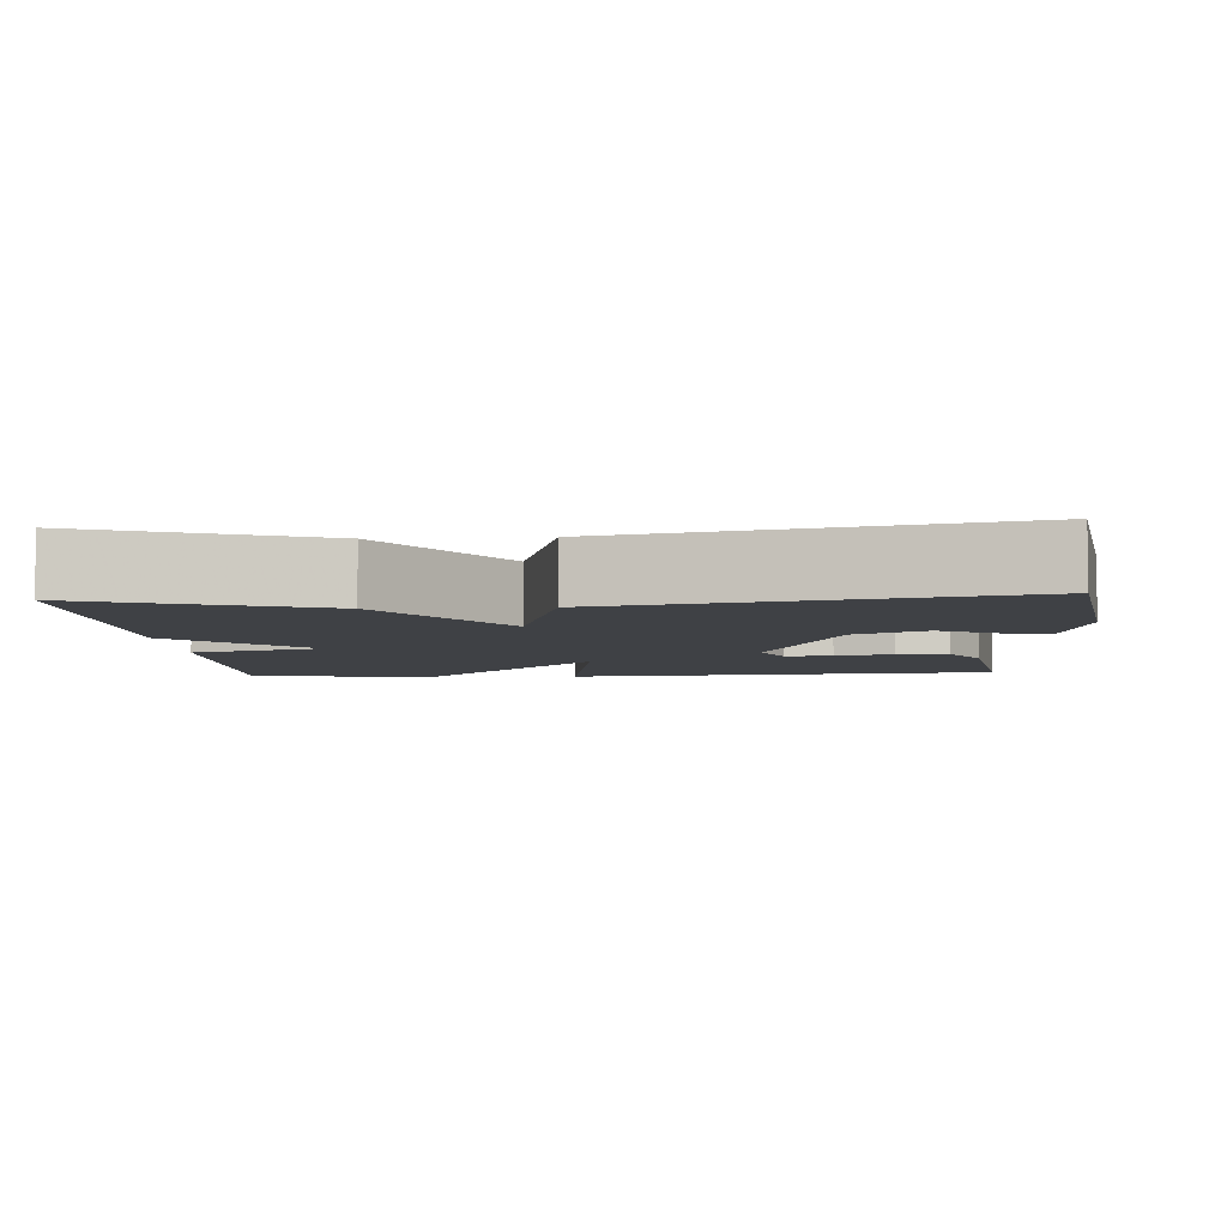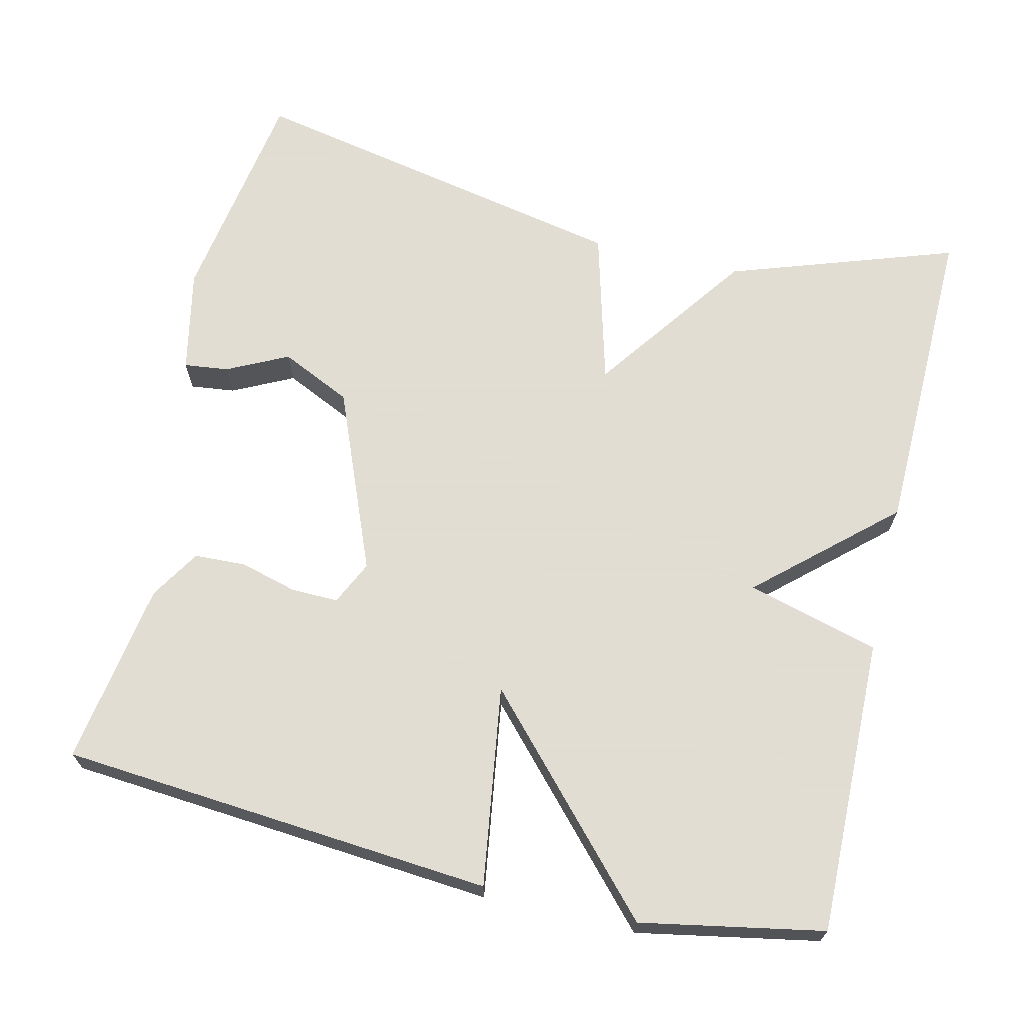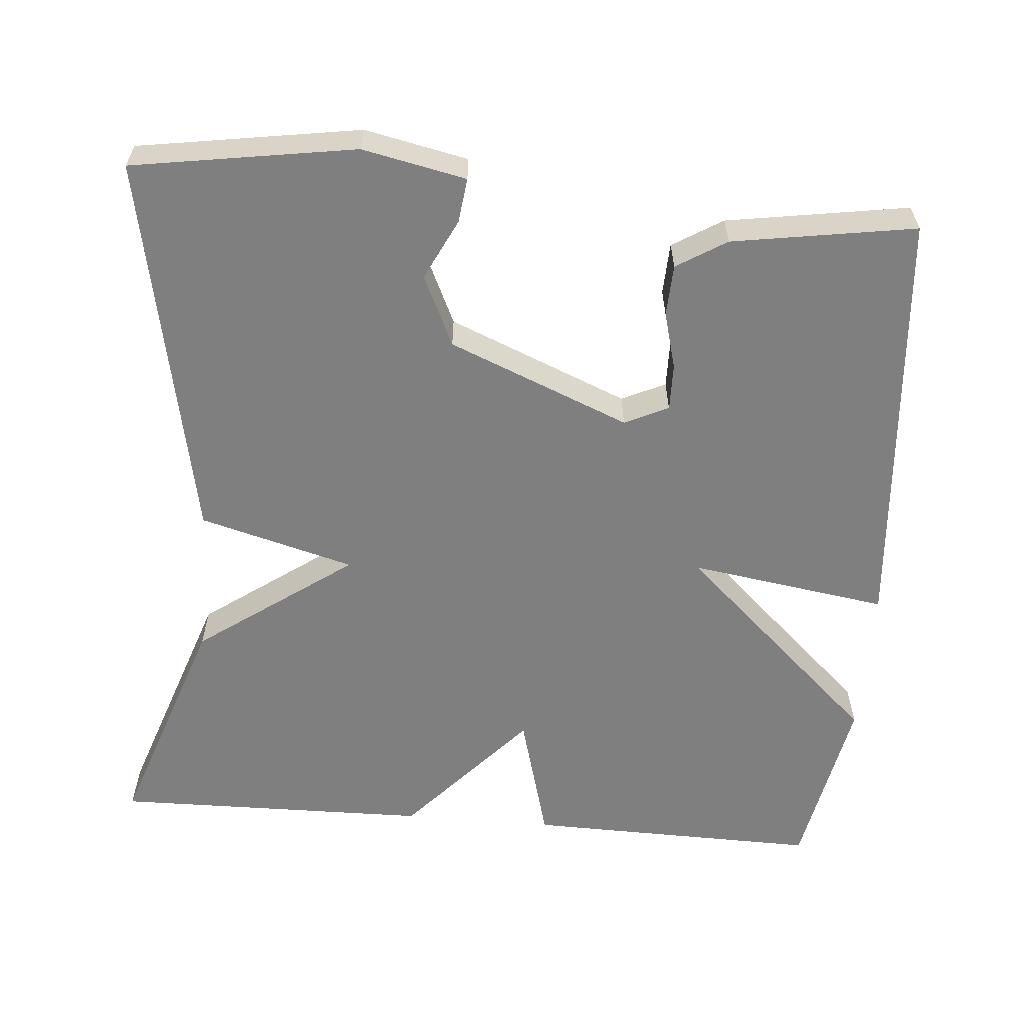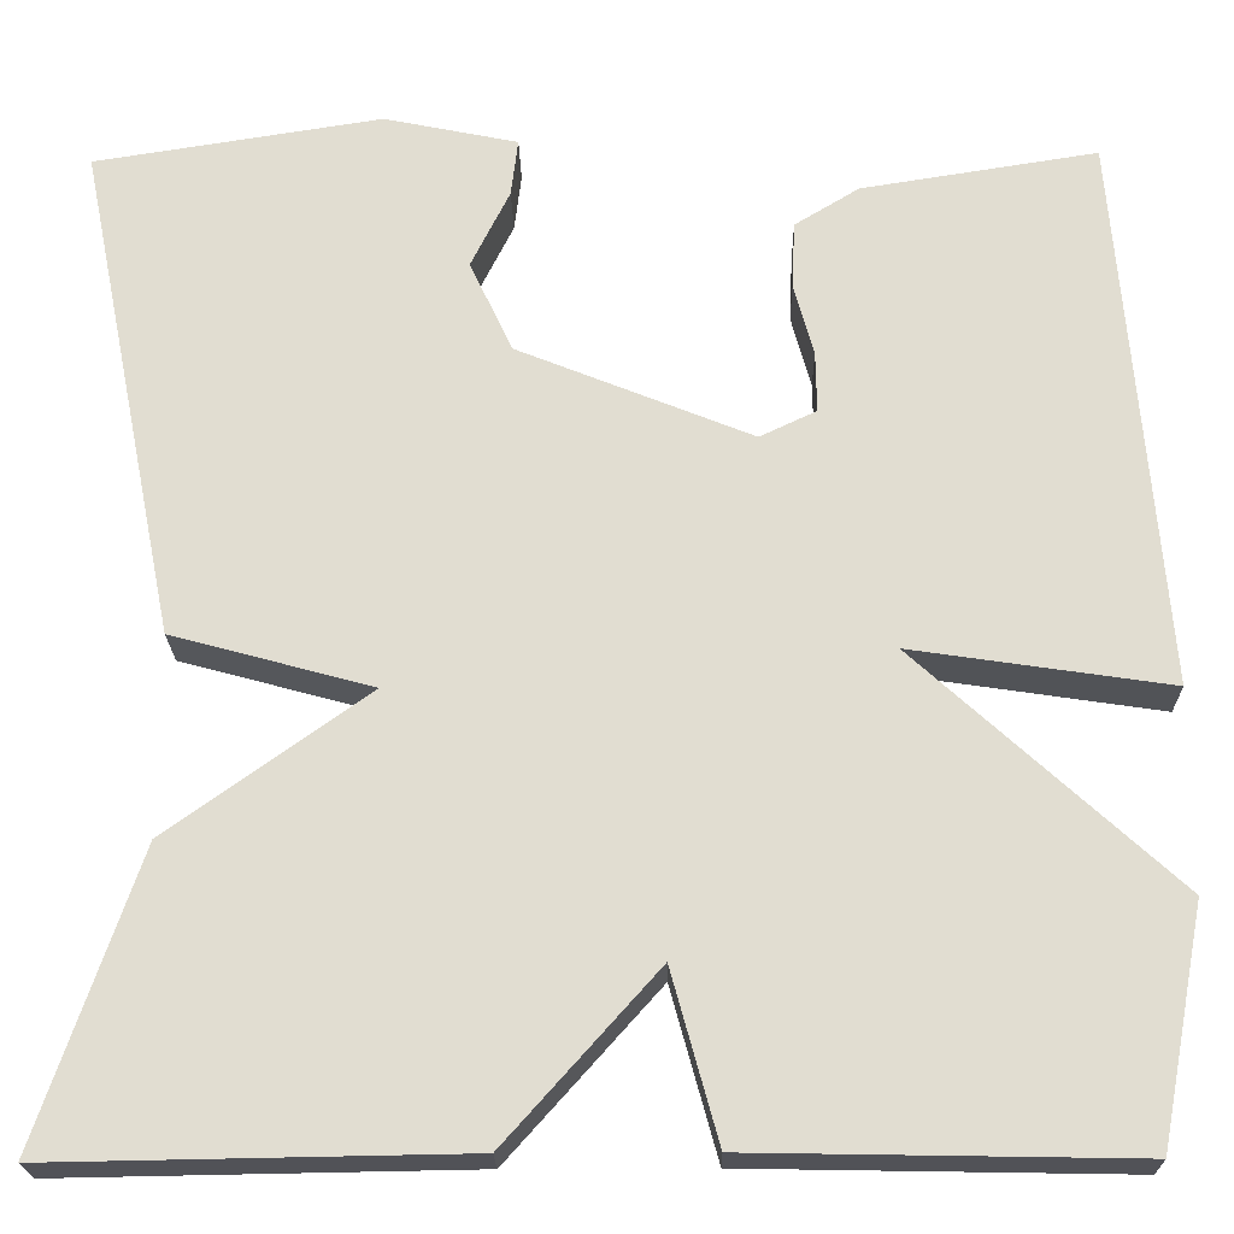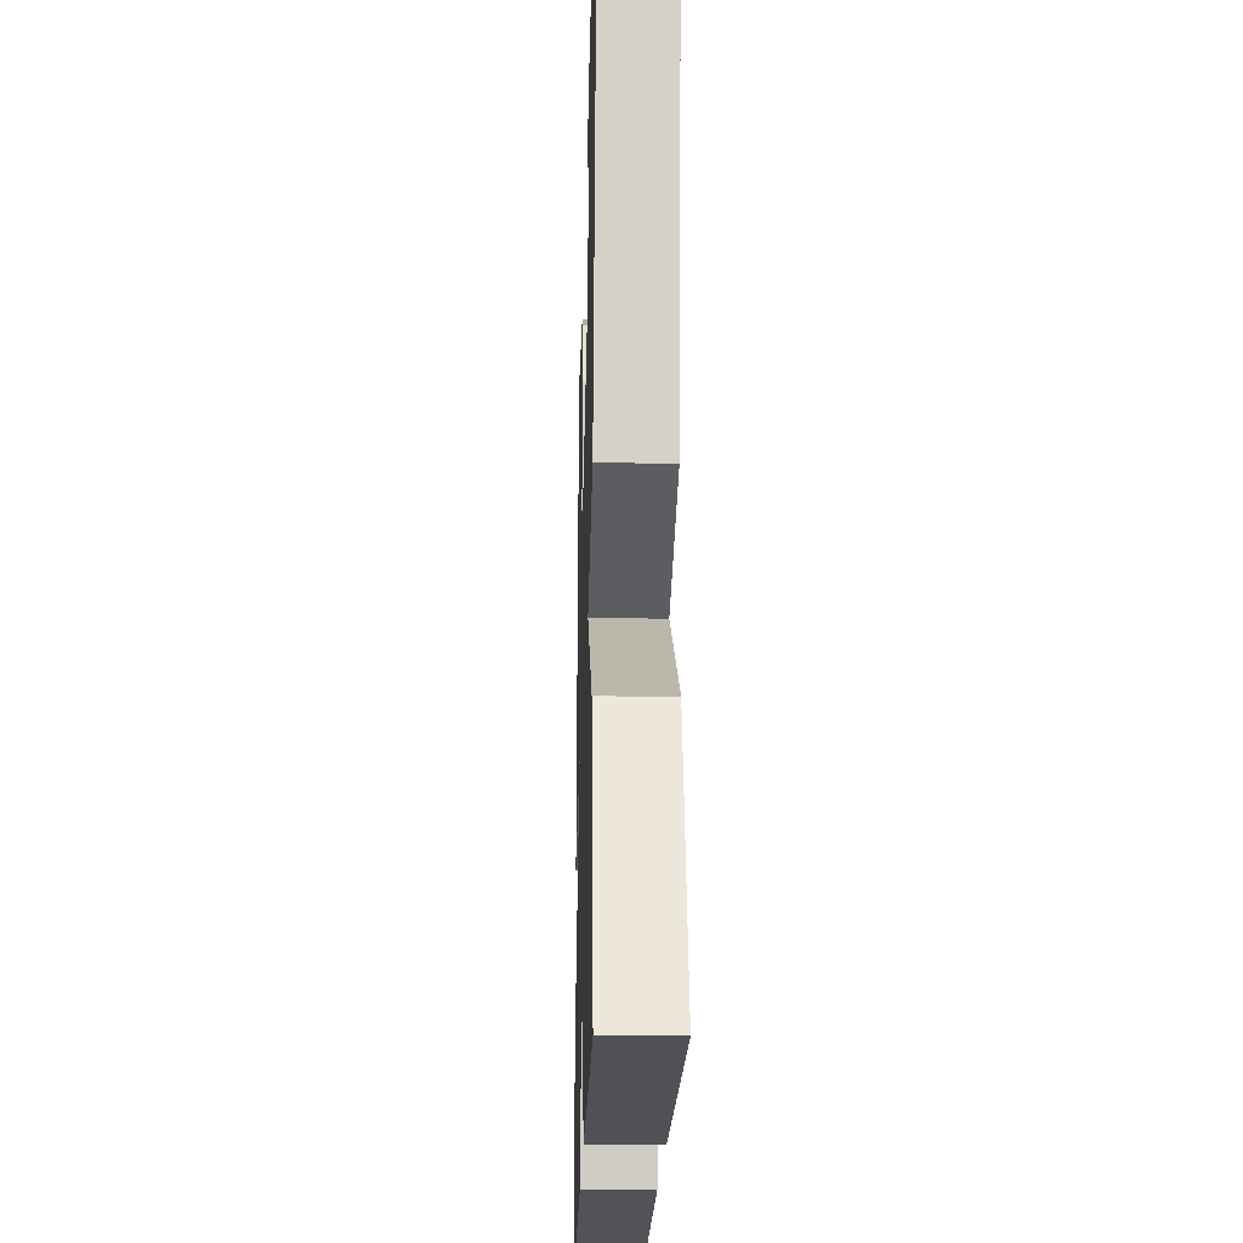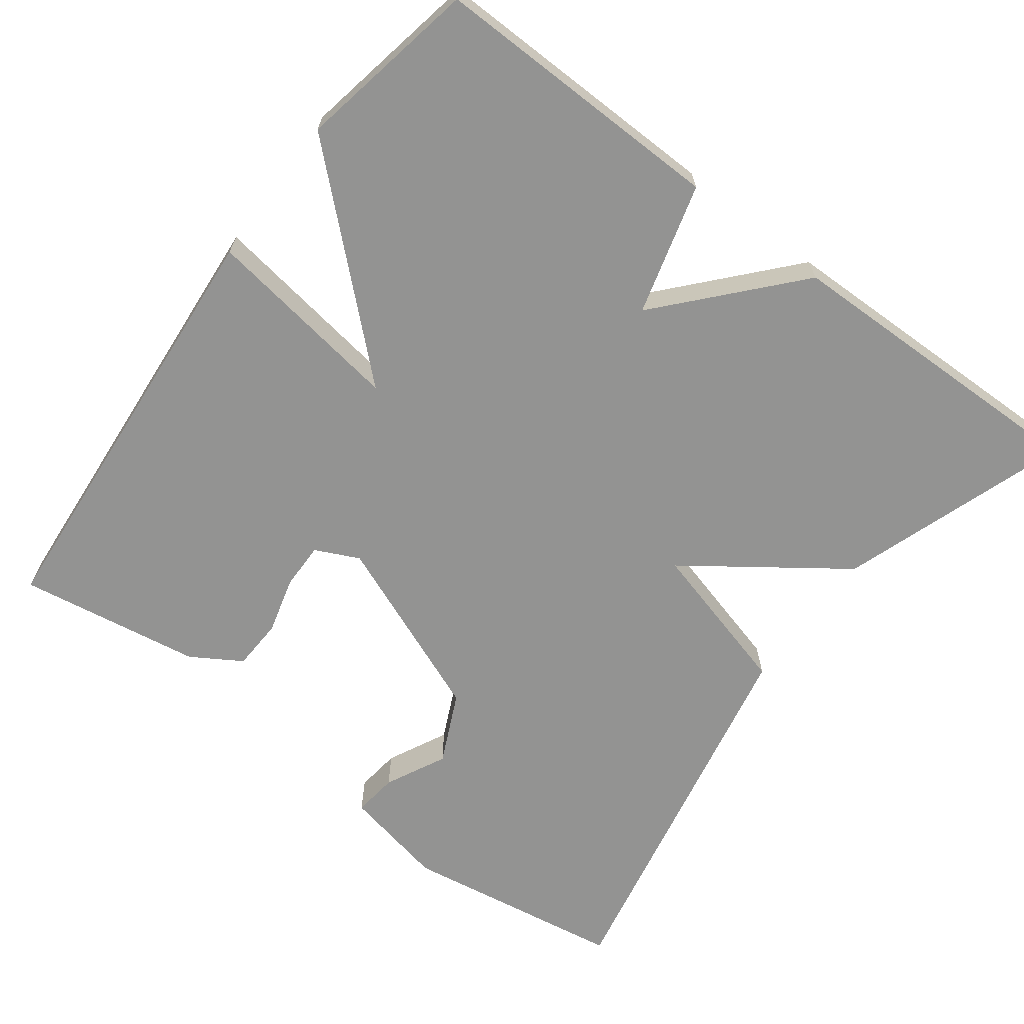
<metadata>
{"format":"obj","ext":"obj","renderer":"f3d","projection":"perspective","resolution":1024,"background":"white","views":[{"elev":-5.6,"azim":-86.4,"up":"+Y"},{"elev":68.1,"azim":103.3,"up":"+Y"},{"elev":-59.8,"azim":-4.8,"up":"+Y"},{"elev":-21.6,"azim":1.0,"up":"+Z"},{"elev":-21.4,"azim":-91.6,"up":"+Z"},{"elev":-66.6,"azim":143.1,"up":"+Y"}]}
</metadata>
<code>
v -0.5 0.07 0.5
v -0.21 0.07 0.546
v -0.075 0.07 0.518
v -0.082 0.07 0.46
v -0.121 0.07 0.381
v -0.078 0.07 0.289
v 0.158 0.07 0.193
v 0.215 0.07 0.22
v 0.214 0.07 0.281
v 0.194 0.07 0.355
v 0.197 0.07 0.422
v 0.262 0.07 0.462
v 0.5 0.07 0.5
v 0.545 0.07 -0.063
v 0.285 0.07 -0.024
v 0.545 0.07 -0.263
v 0.5 0.07 -0.5
v 0.115 0.07 -0.493
v 0.068 0.07 -0.322
v -0.085 0.07 -0.493
v -0.5 0.07 -0.5
v -0.399 0.07 -0.205
v -0.197 0.07 -0.06
v -0.399 0.07 -0.005
v -0.5 0 0.5
v -0.21 0 0.546
v -0.075 0 0.518
v -0.082 0 0.46
v -0.121 0 0.381
v -0.078 0 0.289
v 0.158 0 0.193
v 0.215 0 0.22
v 0.214 0 0.281
v 0.194 0 0.355
v 0.197 0 0.422
v 0.262 0 0.462
v 0.5 0 0.5
v 0.545 0 -0.063
v 0.285 0 -0.024
v 0.545 0 -0.263
v 0.5 0 -0.5
v 0.115 0 -0.493
v 0.068 0 -0.322
v -0.085 0 -0.493
v -0.5 0 -0.5
v -0.399 0 -0.205
v -0.197 0 -0.06
v -0.399 0 -0.005
f 23 24 1 2
f 21 22 23
f 20 21 23
f 19 20 23
f 19 23 2
f 17 18 19
f 16 17 19
f 15 16 19
f 13 14 15
f 12 13 15
f 11 12 15
f 9 10 11
f 9 11 15
f 8 9 15
f 7 8 15 19
f 2 3 4 5
f 2 5 6
f 19 2 6
f 6 7 19
f 26 25 48 47
f 47 46 45
f 47 45 44
f 47 44 43
f 26 47 43
f 43 42 41
f 43 41 40
f 43 40 39
f 39 38 37
f 39 37 36
f 39 36 35
f 35 34 33
f 39 35 33
f 39 33 32
f 43 39 32 31
f 29 28 27 26
f 30 29 26
f 30 26 43
f 43 31 30
f 1 25 26 2
f 2 26 27 3
f 3 27 28 4
f 4 28 29 5
f 5 29 30 6
f 6 30 31 7
f 7 31 32 8
f 8 32 33 9
f 9 33 34 10
f 10 34 35 11
f 11 35 36 12
f 12 36 37 13
f 13 37 38 14
f 14 38 39 15
f 15 39 40 16
f 16 40 41 17
f 17 41 42 18
f 18 42 43 19
f 19 43 44 20
f 20 44 45 21
f 21 45 46 22
f 22 46 47 23
f 23 47 48 24
f 24 48 25 1

</code>
